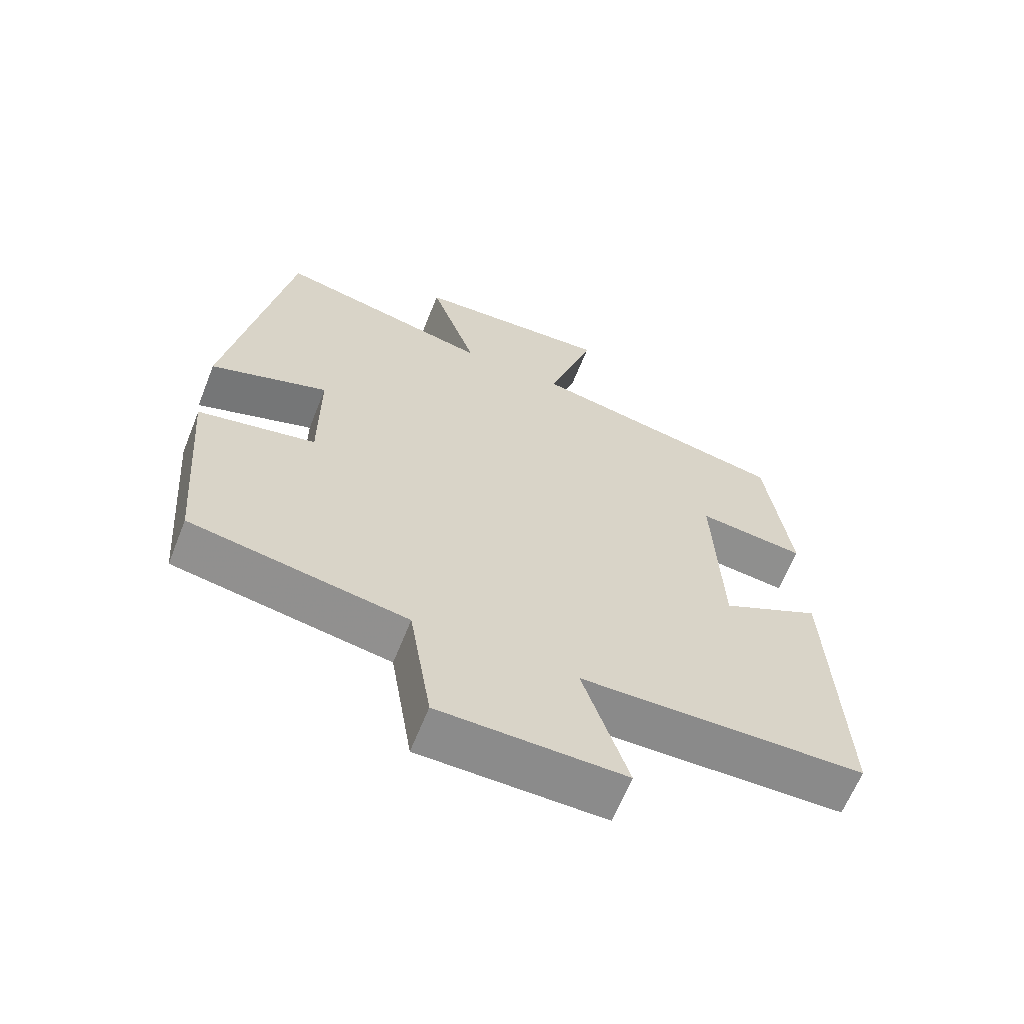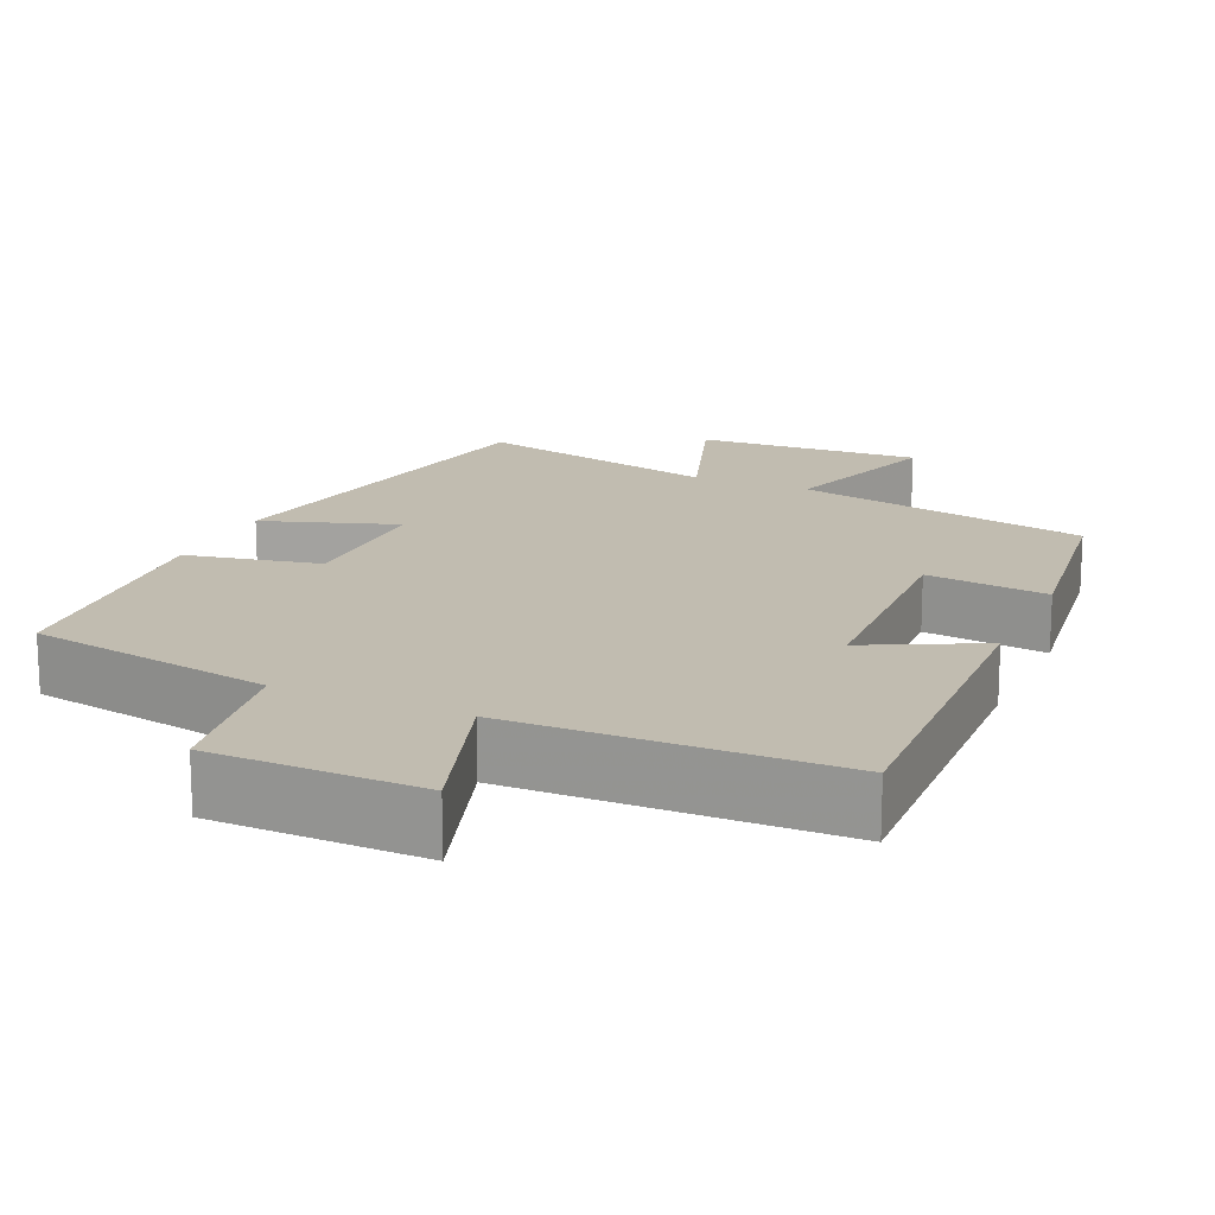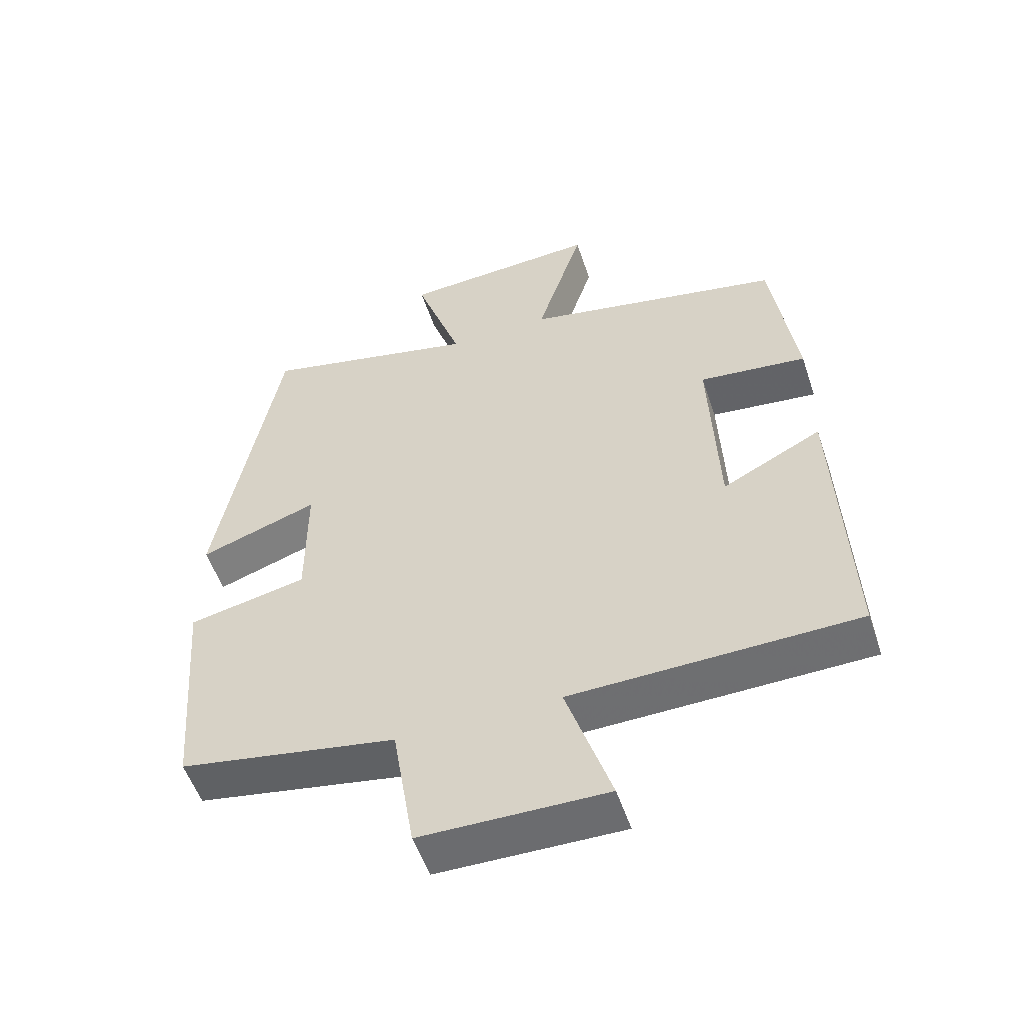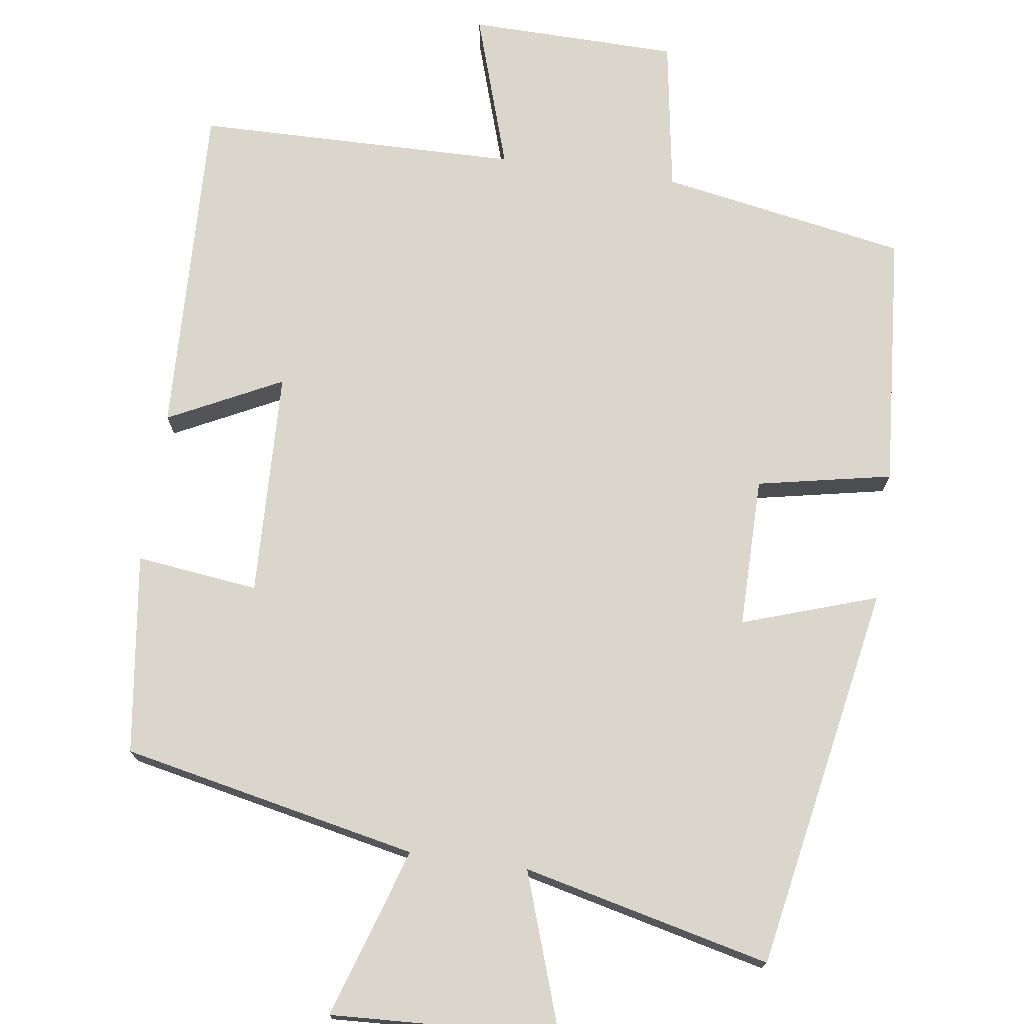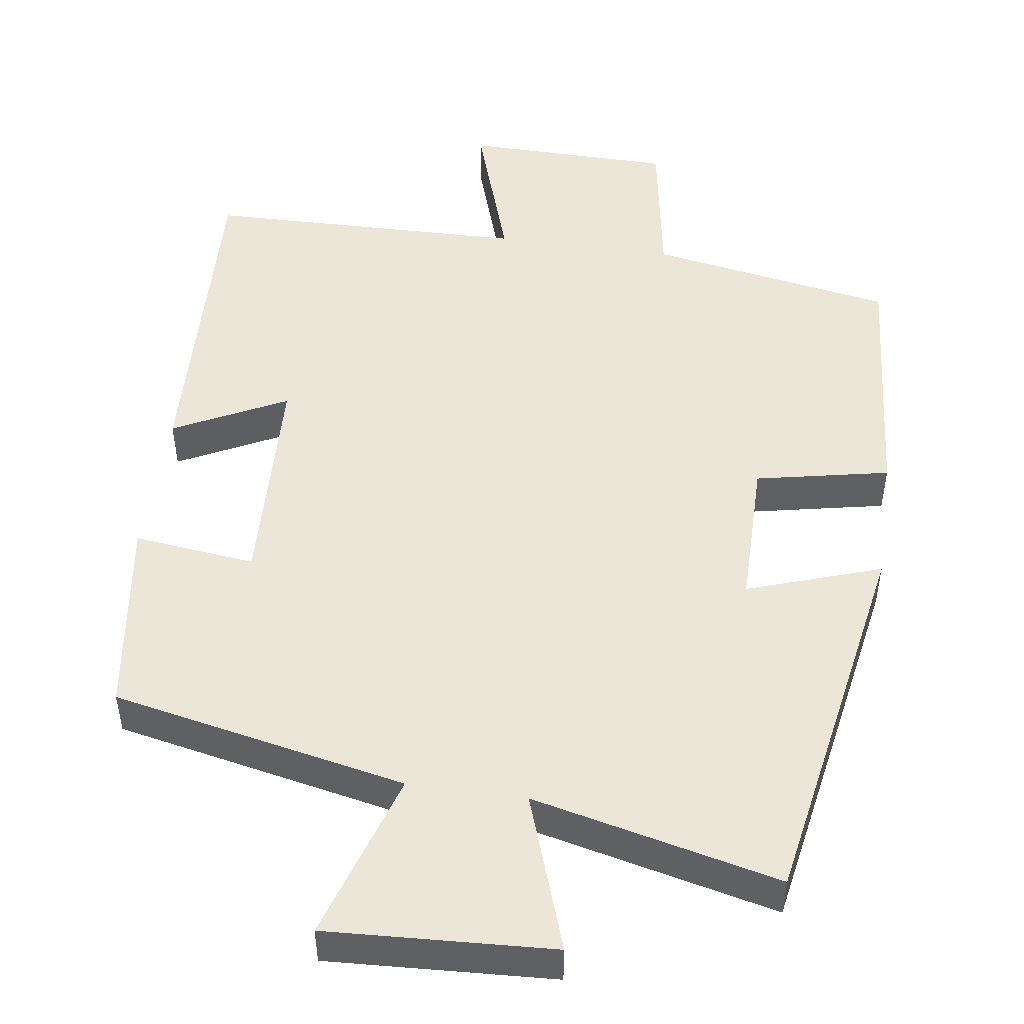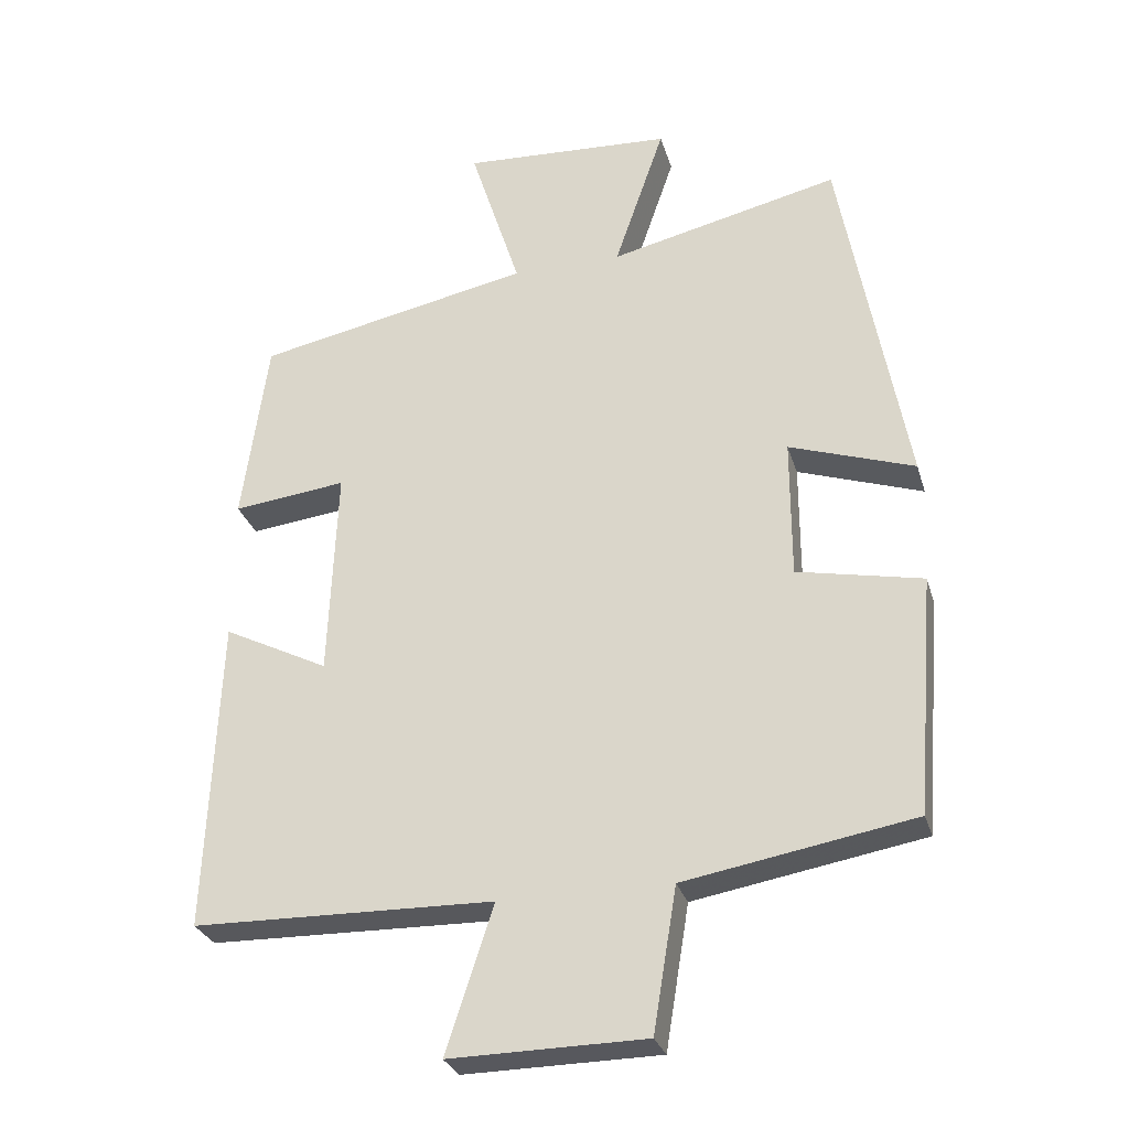
<metadata>
{"format":"obj","ext":"obj","renderer":"f3d","projection":"perspective","resolution":1024,"background":"white","views":[{"elev":-63.7,"azim":158.3,"up":"+Z"},{"elev":16.6,"azim":-155.9,"up":"+Y"},{"elev":-54.0,"azim":-161.5,"up":"+Z"},{"elev":73.8,"azim":8.2,"up":"+Y"},{"elev":49.3,"azim":8.1,"up":"+Y"},{"elev":-28.8,"azim":15.5,"up":"+Z"}]}
</metadata>
<code>
v 0.473 0.07 -0.443
v 0.149 0.07 -0.5
v 0.116 0.07 -0.702
v -0.16 0.07 -0.706
v -0.093 0.07 -0.5
v -0.518 0.07 -0.492
v -0.5 0.07 -0.048
v -0.351 0.07 -0.123
v -0.339 0.07 0.175
v -0.5 0.07 0.156
v -0.464 0.07 0.42
v -0.074 0.07 0.5
v -0.145 0.07 0.723
v 0.153 0.07 0.707
v 0.082 0.07 0.5
v 0.408 0.07 0.576
v 0.5 0.07 0.068
v 0.323 0.07 0.128
v 0.323 0.07 -0.07
v 0.5 0.07 -0.106
v 0.473 0 -0.443
v 0.149 0 -0.5
v 0.116 0 -0.702
v -0.16 0 -0.706
v -0.093 0 -0.5
v -0.518 0 -0.492
v -0.5 0 -0.048
v -0.351 0 -0.123
v -0.339 0 0.175
v -0.5 0 0.156
v -0.464 0 0.42
v -0.074 0 0.5
v -0.145 0 0.723
v 0.153 0 0.707
v 0.082 0 0.5
v 0.408 0 0.576
v 0.5 0 0.068
v 0.323 0 0.128
v 0.323 0 -0.07
v 0.5 0 -0.106
f 19 20 1 2
f 18 19 2
f 15 16 17 18
f 15 18 2
f 12 13 14 15
f 9 10 11 12
f 8 9 12 15
f 5 6 7 8
f 5 8 15 2
f 2 3 4 5
f 22 21 40 39
f 22 39 38
f 38 37 36 35
f 22 38 35
f 35 34 33 32
f 32 31 30 29
f 35 32 29 28
f 28 27 26 25
f 22 35 28 25
f 25 24 23 22
f 1 21 22 2
f 2 22 23 3
f 3 23 24 4
f 4 24 25 5
f 5 25 26 6
f 6 26 27 7
f 7 27 28 8
f 8 28 29 9
f 9 29 30 10
f 10 30 31 11
f 11 31 32 12
f 12 32 33 13
f 13 33 34 14
f 14 34 35 15
f 15 35 36 16
f 16 36 37 17
f 17 37 38 18
f 18 38 39 19
f 19 39 40 20
f 20 40 21 1

</code>
